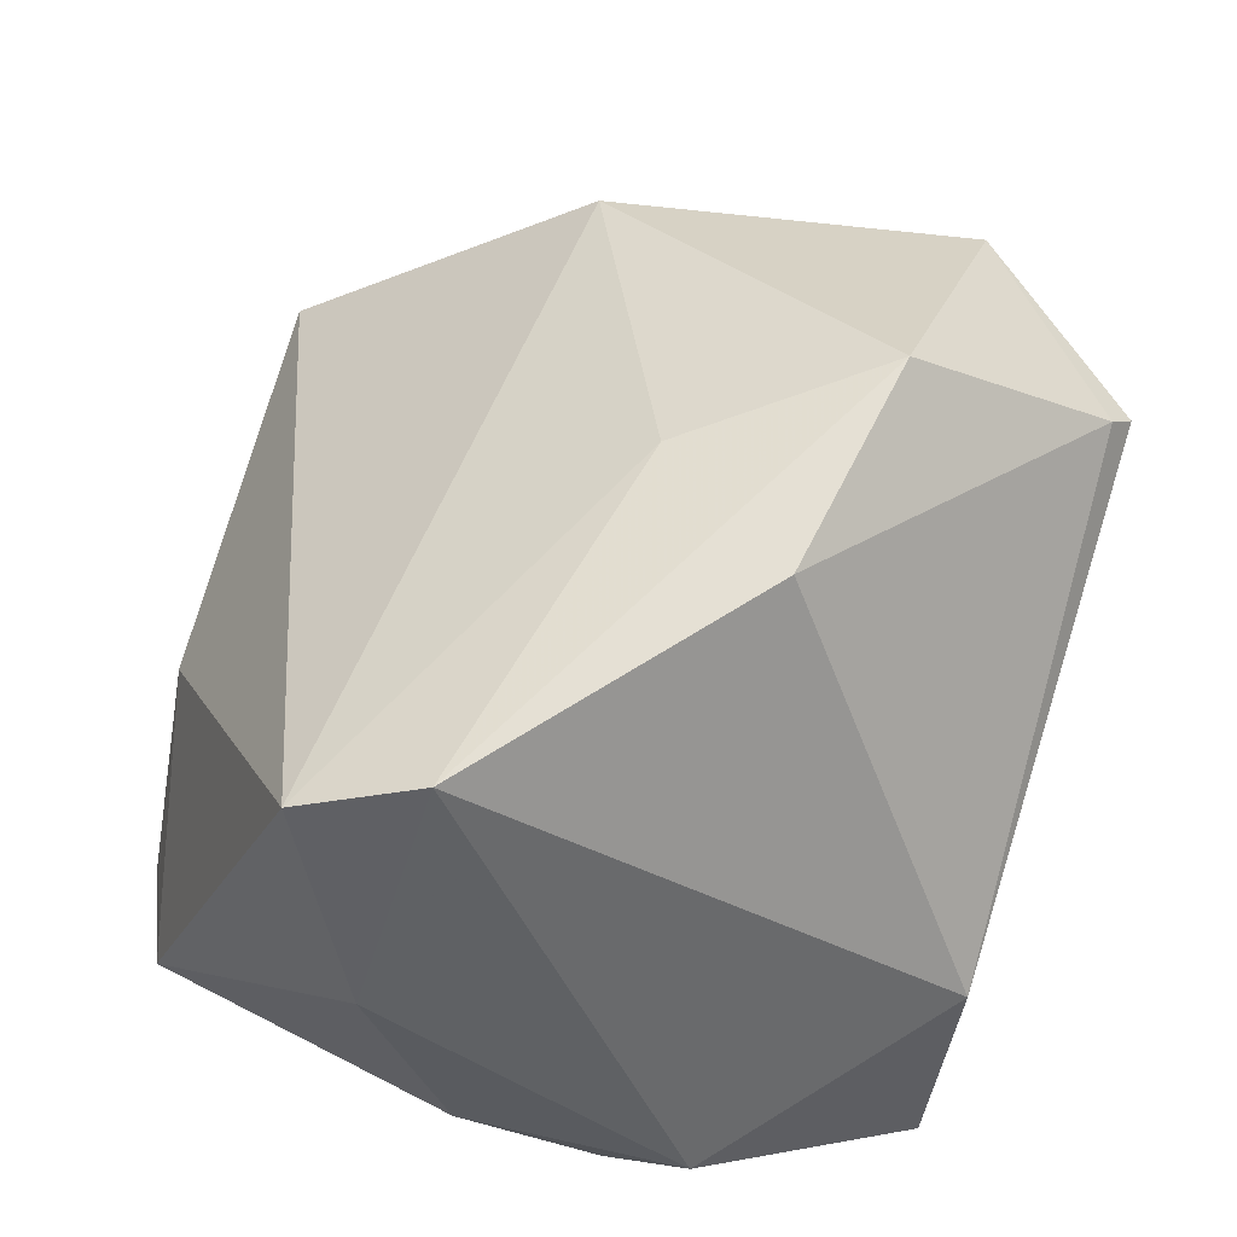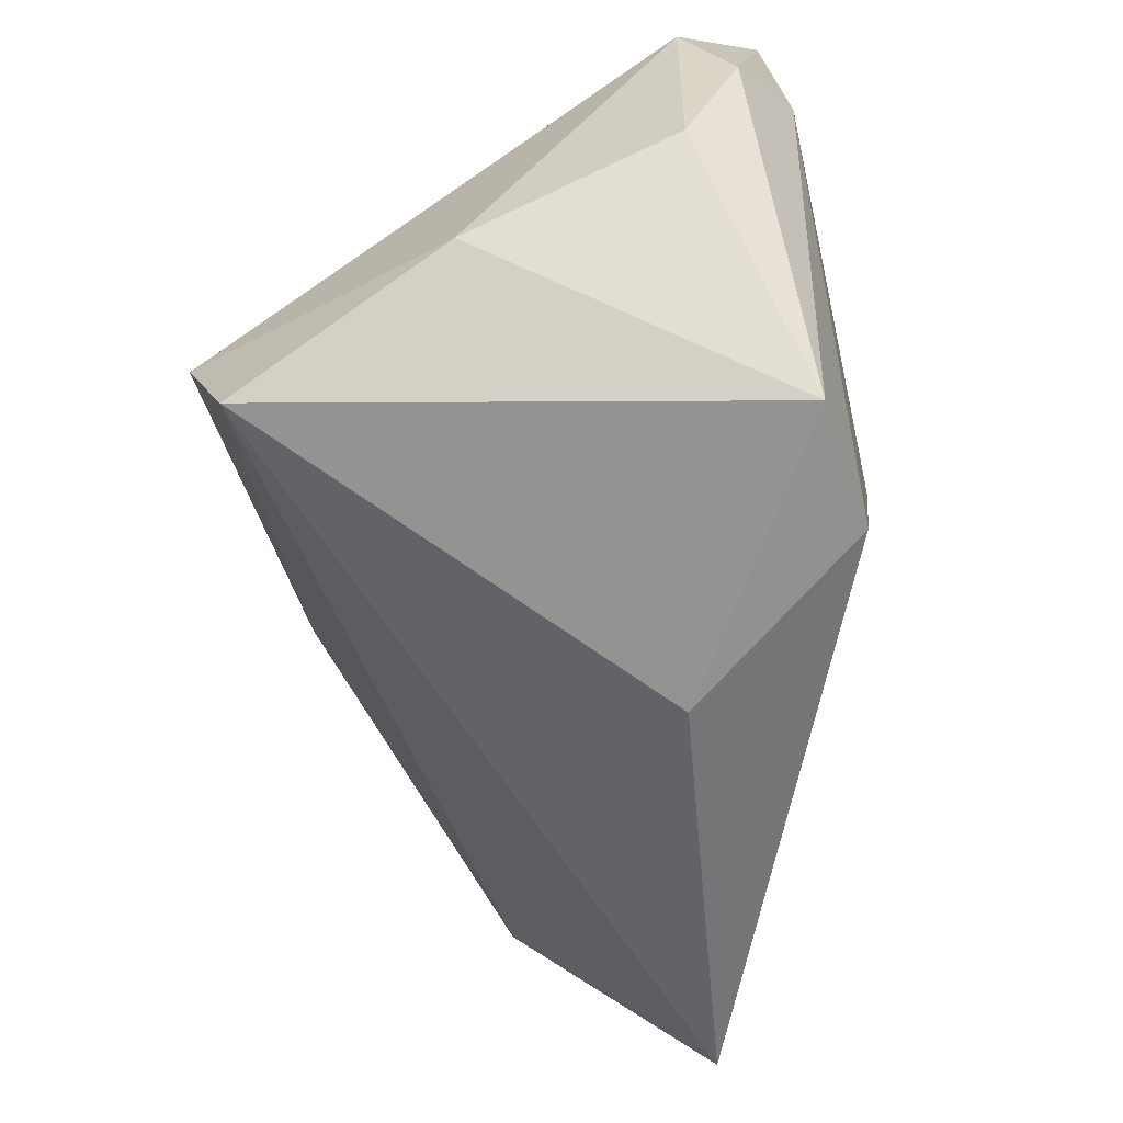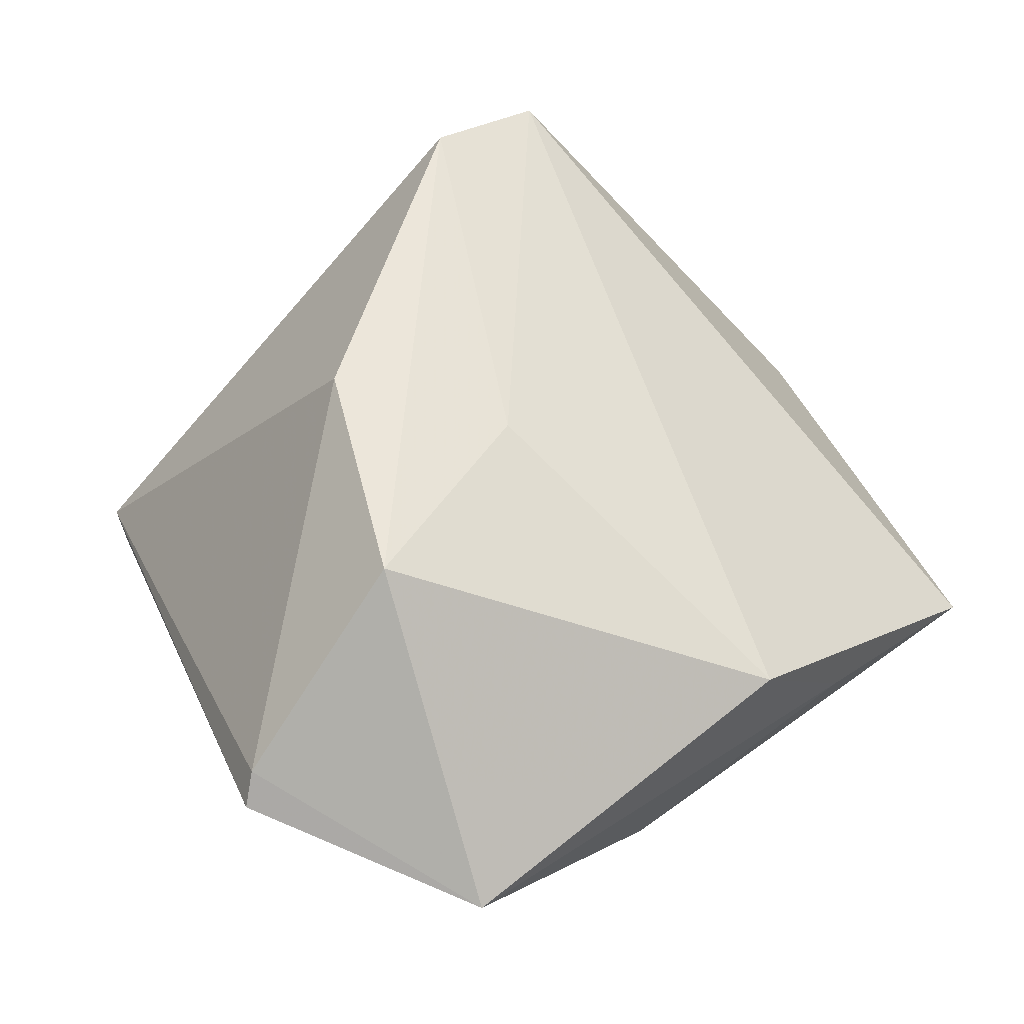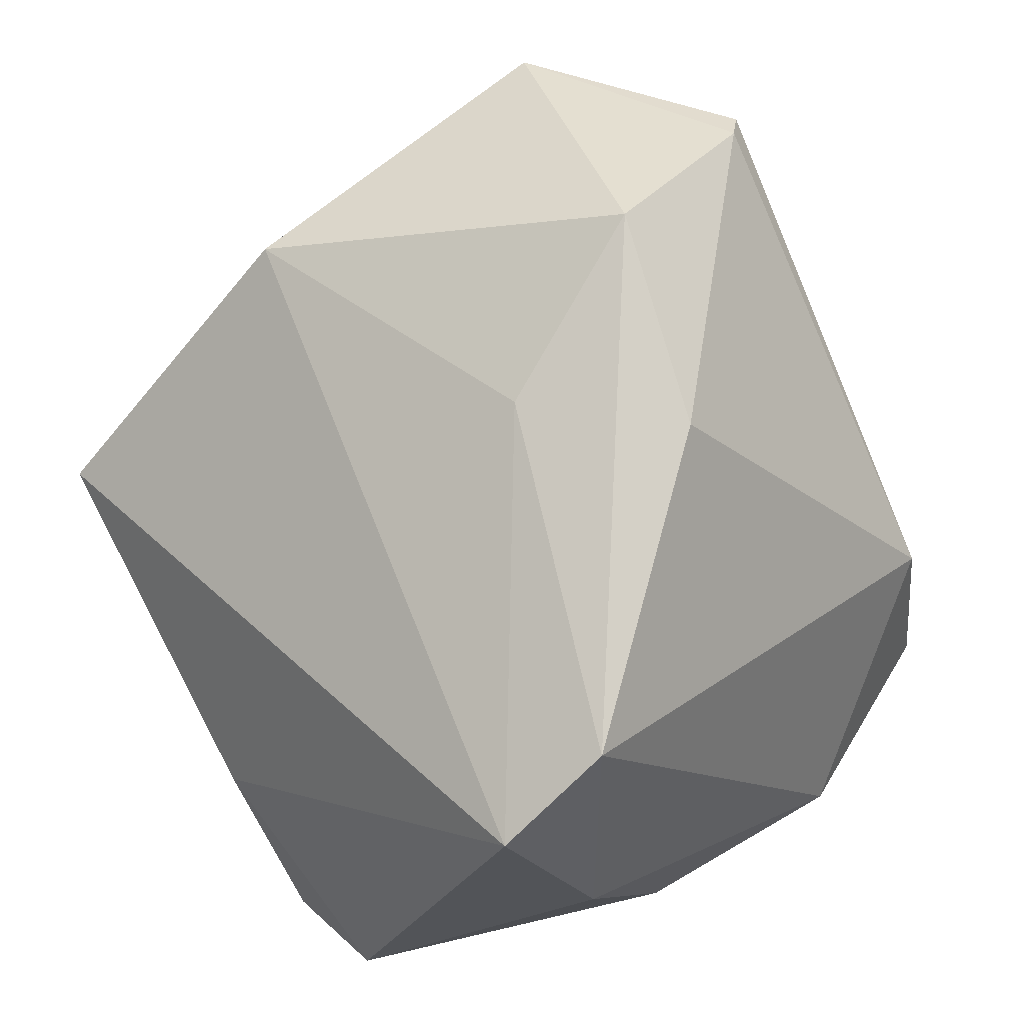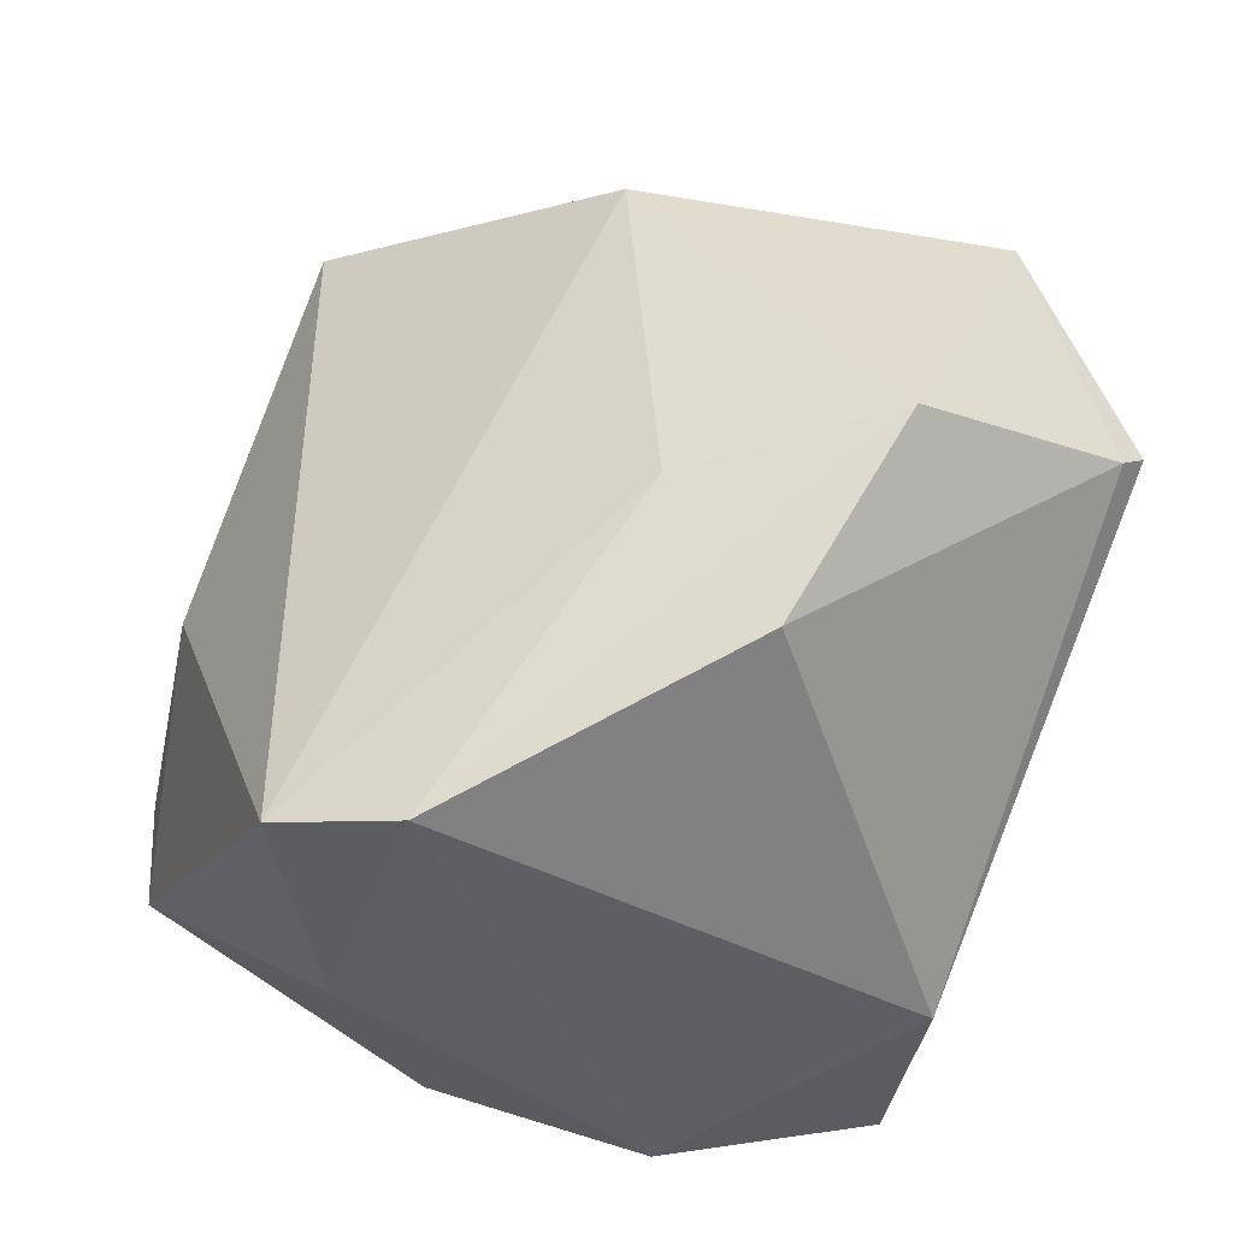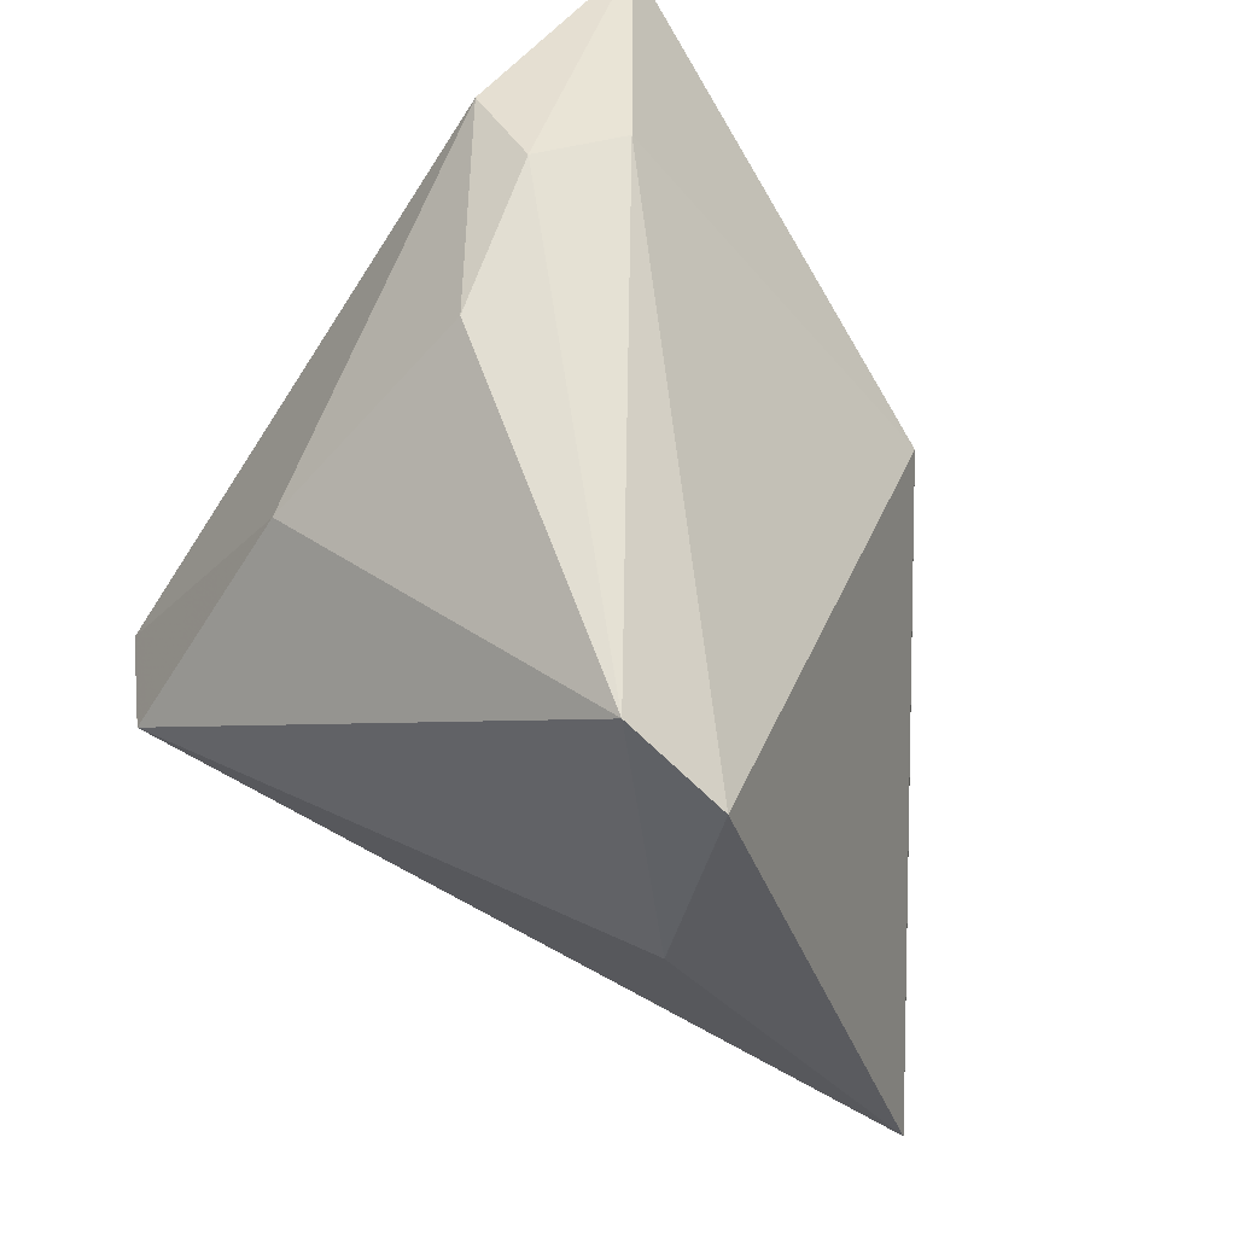
<metadata>
{"format":"obj","ext":"obj","renderer":"f3d","projection":"perspective","resolution":1024,"background":"white","views":[{"elev":63.1,"azim":105.2,"up":"+Z"},{"elev":-56.3,"azim":102.8,"up":"+Y"},{"elev":60.1,"azim":-115.9,"up":"+Z"},{"elev":76.2,"azim":62.3,"up":"+Z"},{"elev":69.5,"azim":109.3,"up":"+Z"},{"elev":-33.2,"azim":129.4,"up":"+Y"}]}
</metadata>
<code>
v -0.0499 0.003767 -0.002046
v 0.03123 0.0437 -0.02831
v 0.04543 -0.005029 -0.02066
v -0.04677 -0.01386 0.0187
v -0.04497 -0.02575 0.003534
v -0.00856 0.00653 -0.03137
v -0.0559 0.02803 0.01432
v -0.02993 0.04333 0.007121
v 0.0314 -0.00812 0.03476
v 0.03479 -0.02231 0.0289
v 0.002485 0.01895 0.03734
v -0.04691 0.01804 -0.0007094
v 0.04381 0.01107 -0.02662
v 0.02316 -0.04815 -0.03137
v 0.006576 -0.04833 -0.01151
v -0.03462 0.04761 0.01831
v 0.0444 0.02103 -0.02056
v -0.02356 0.0243 0.03828
v -0.03884 -0.04833 -0.00547
v 0.02312 0.04506 -0.006405
v -0.01025 0.002621 0.03397
v 0.03519 0.01672 -0.03137
v 0.03469 -0.04386 -0.02973
v 0.04346 -0.01445 0.003118
v -0.03213 0.04557 0.02128
f 10 4 19
f 1 6 19
f 22 6 2
f 19 6 14
f 14 22 23
f 6 22 14
f 8 16 2
f 7 16 8
f 2 6 8
f 2 16 20
f 7 4 18
f 19 4 5
f 5 4 7
f 5 1 19
f 7 1 5
f 23 3 24
f 24 10 23
f 12 1 7
f 6 1 12
f 7 8 12
f 12 8 6
f 23 10 15
f 15 14 23
f 15 10 19
f 19 14 15
f 25 18 11
f 11 20 25
f 25 20 16
f 25 16 7
f 7 18 25
f 4 10 21
f 21 18 4
f 17 24 3
f 2 20 17
f 9 21 10
f 9 20 11
f 11 18 9
f 18 21 9
f 9 17 20
f 10 24 9
f 24 17 9
f 13 22 2
f 2 17 13
f 13 17 3
f 13 3 23
f 23 22 13

</code>
